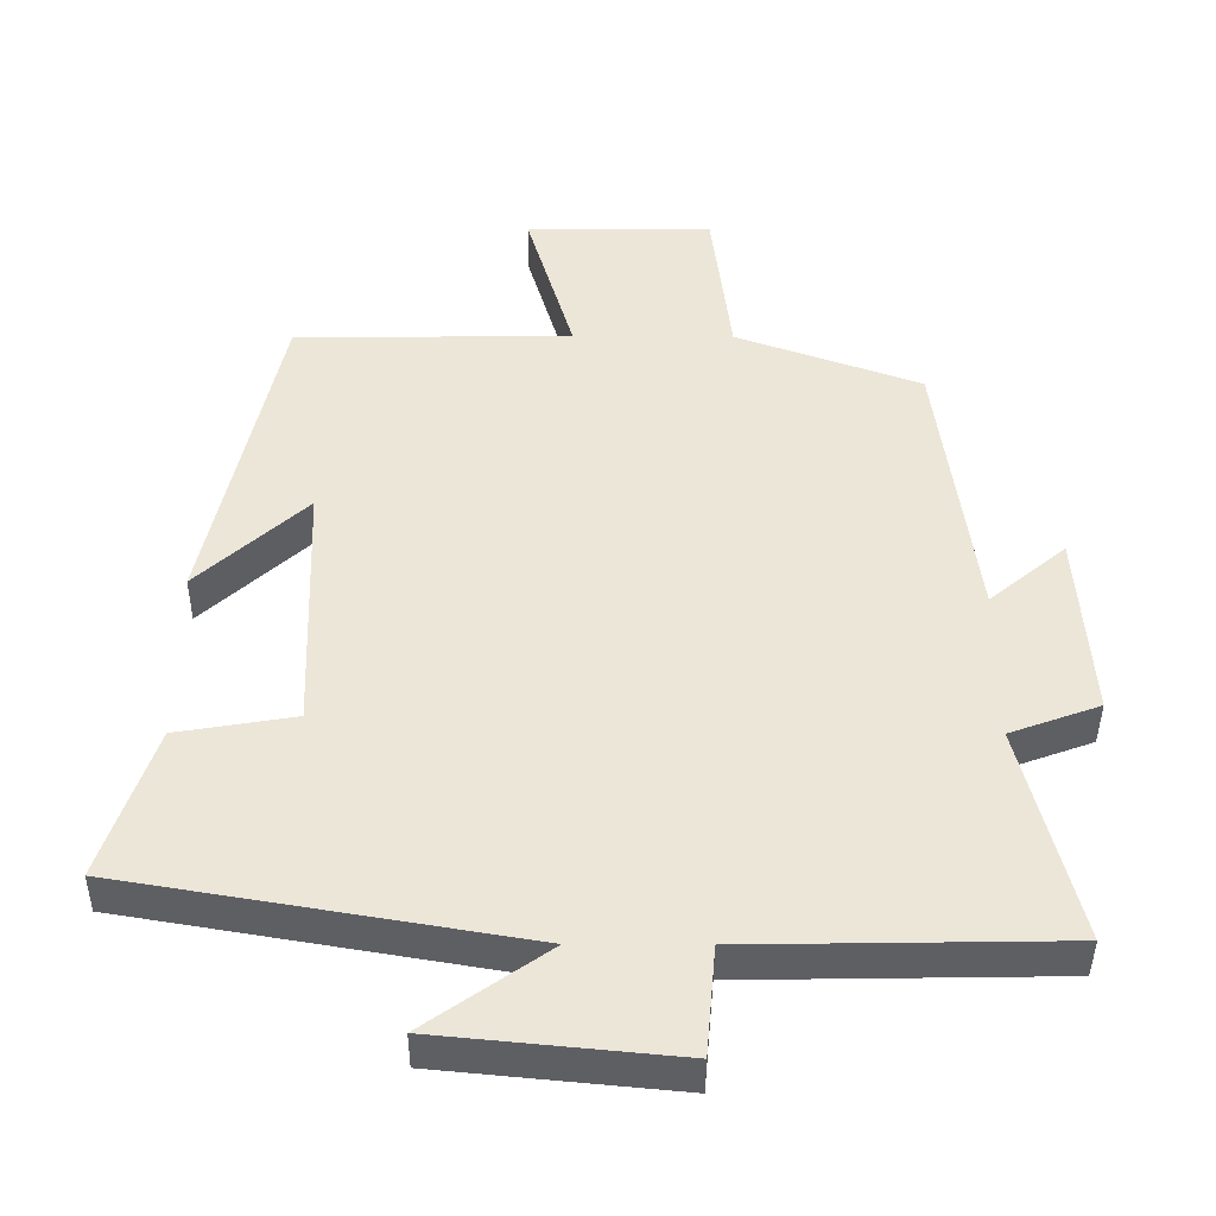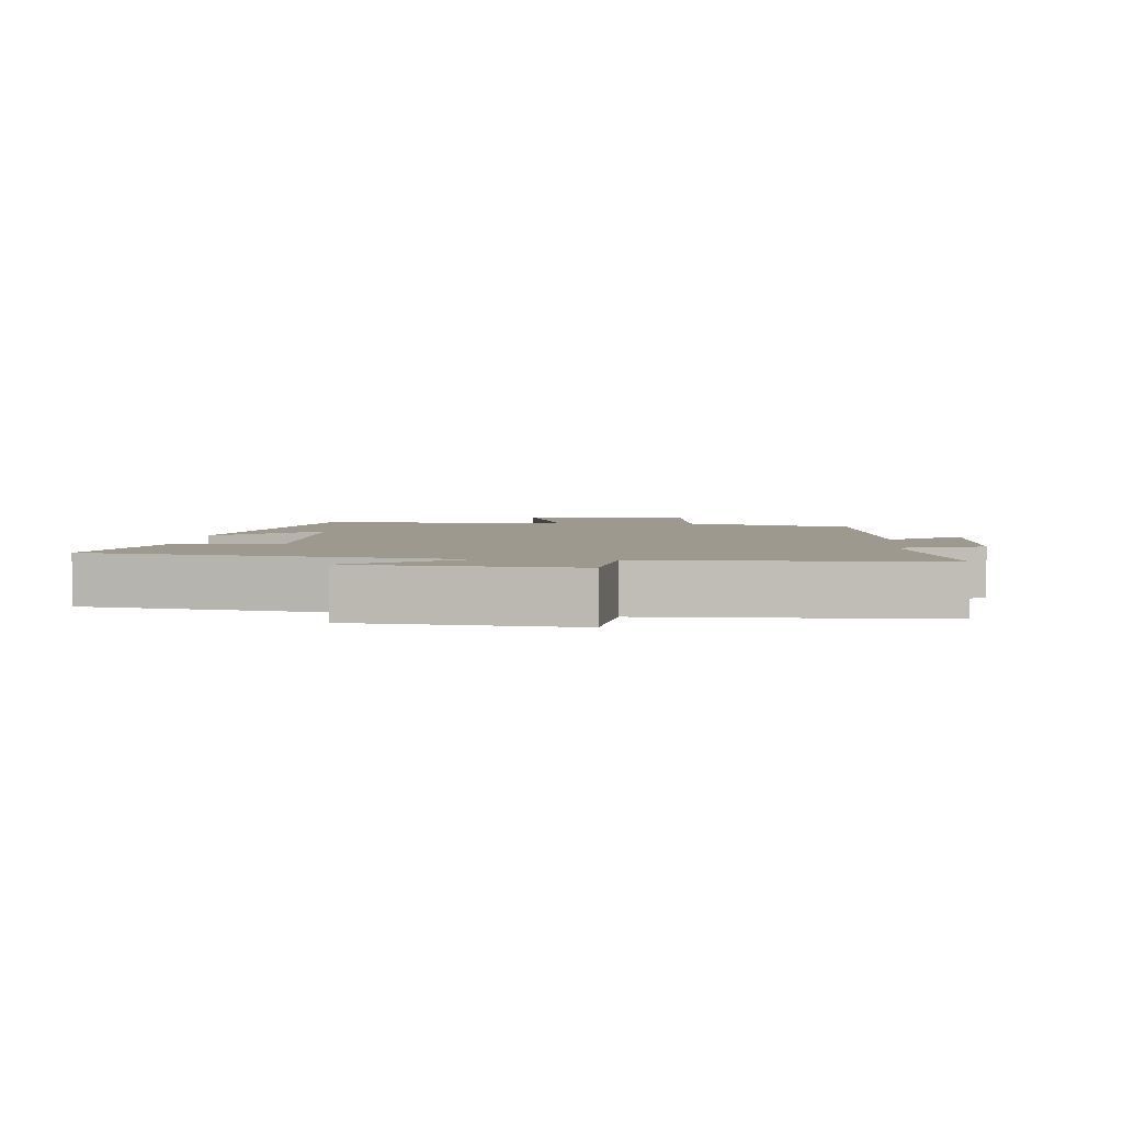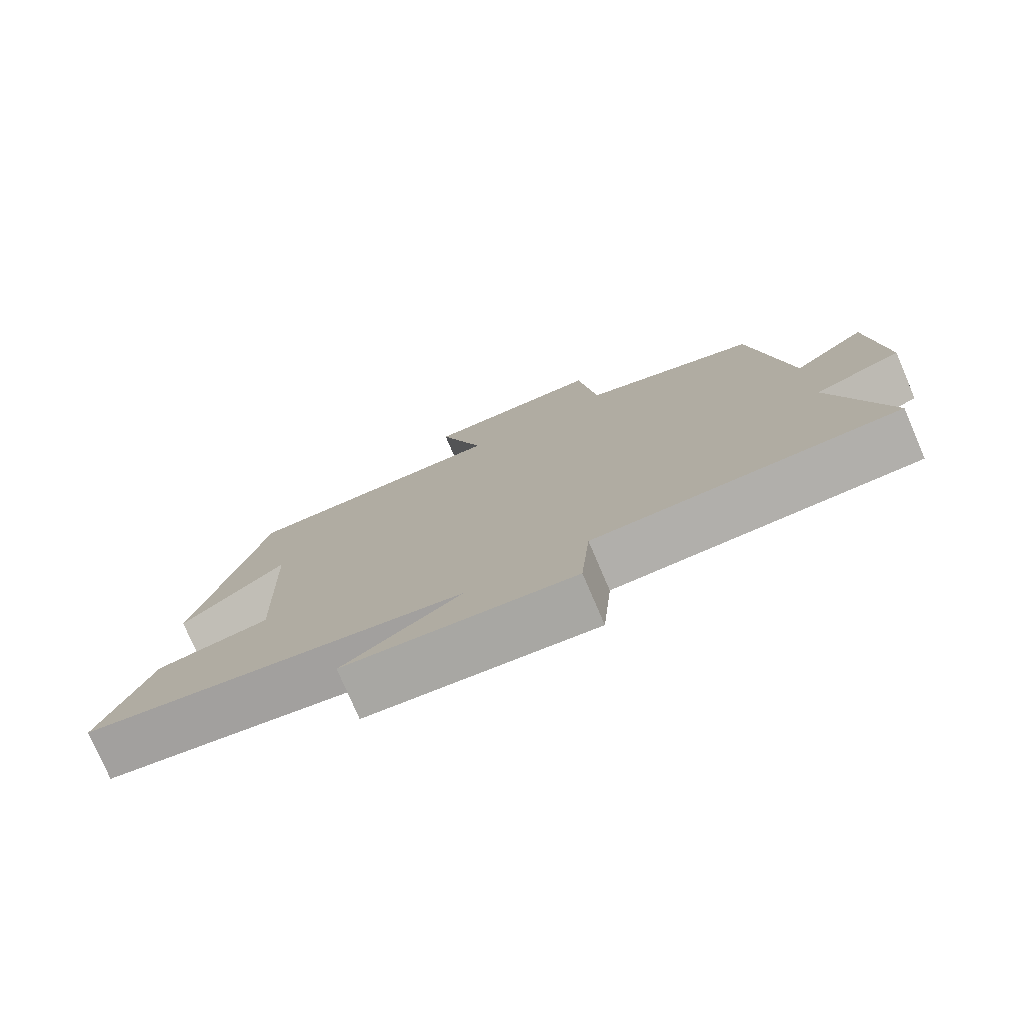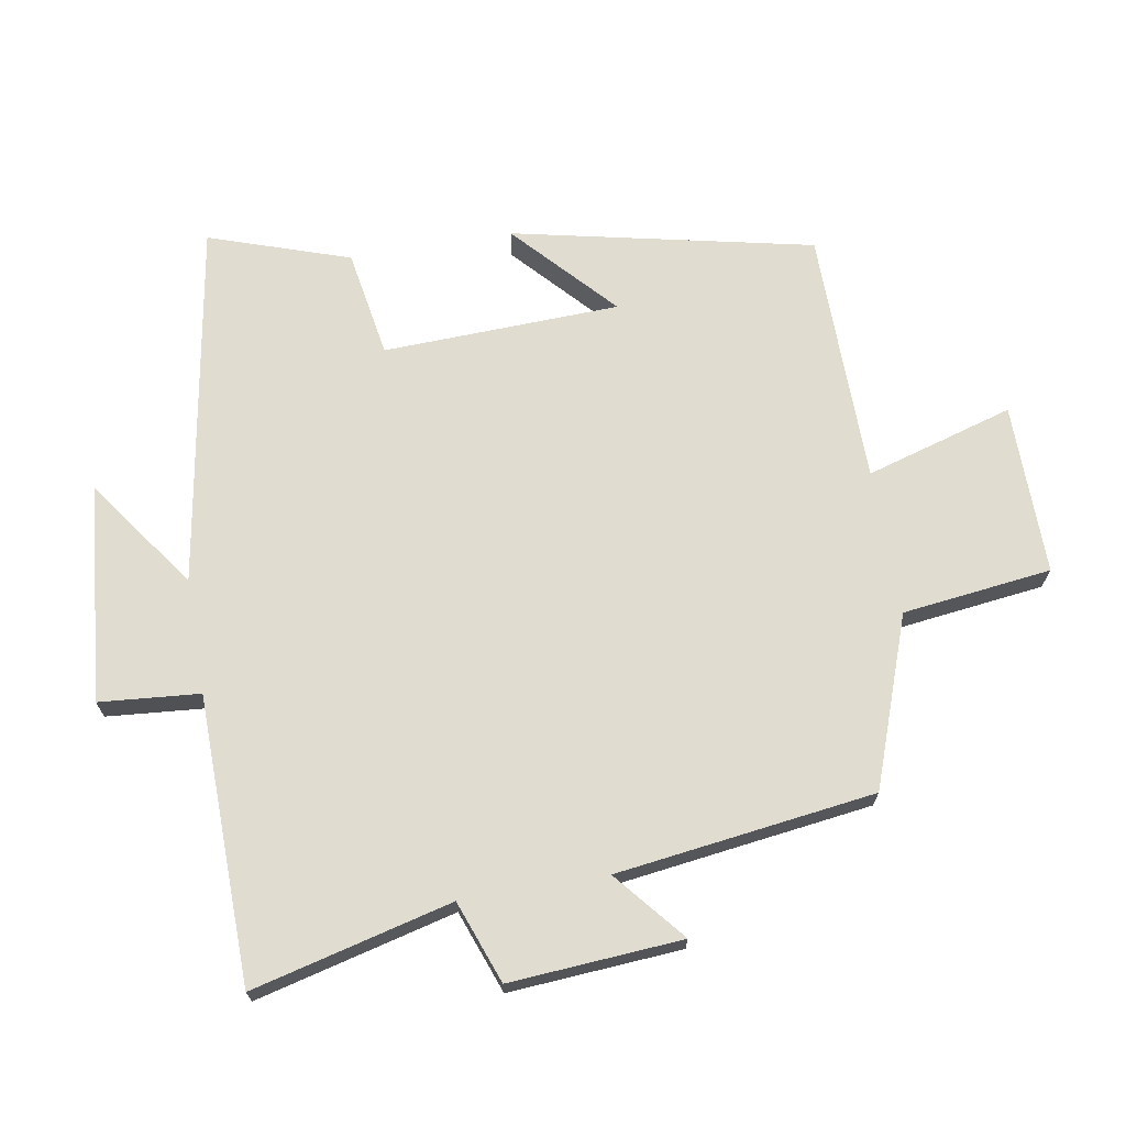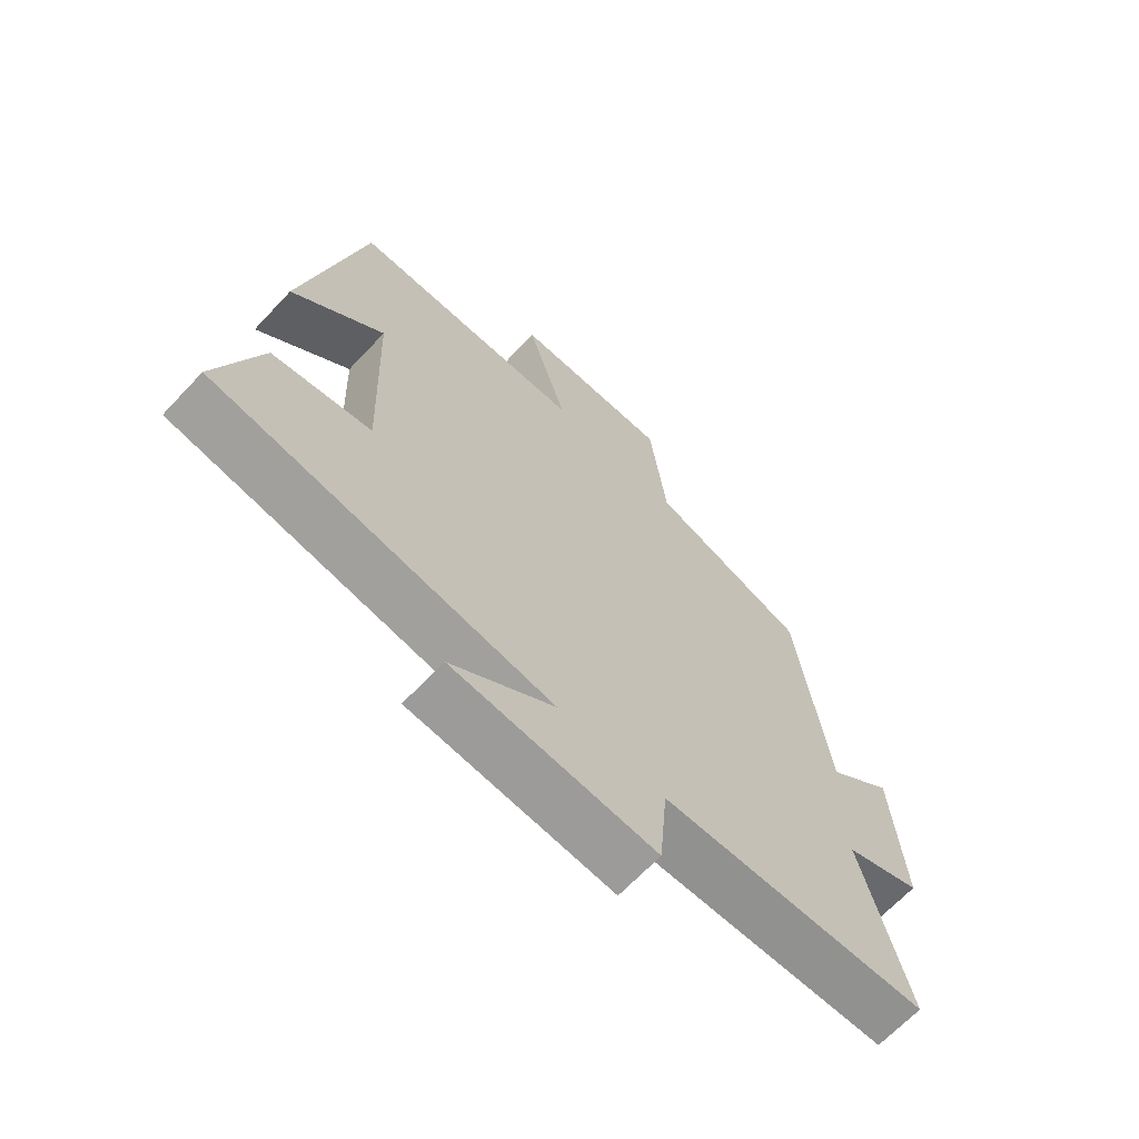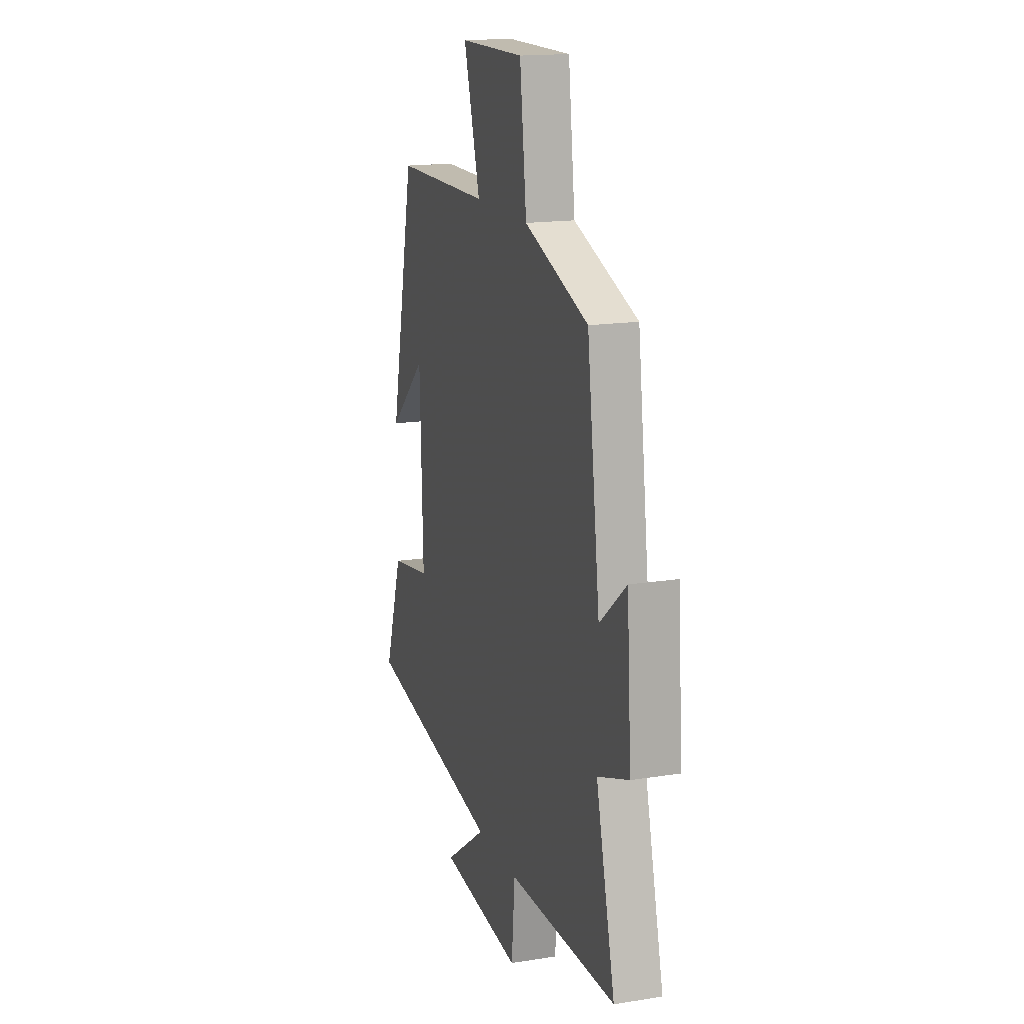
<metadata>
{"format":"obj","ext":"obj","renderer":"f3d","projection":"perspective","resolution":1024,"background":"white","views":[{"elev":-41.8,"azim":179.7,"up":"+Z"},{"elev":3.5,"azim":-174.7,"up":"+Y"},{"elev":-77.7,"azim":-156.8,"up":"+Z"},{"elev":69.6,"azim":-99.8,"up":"+Y"},{"elev":-66.5,"azim":136.8,"up":"+Z"},{"elev":16.6,"azim":-108.0,"up":"+Z"}]}
</metadata>
<code>
v 0.571 0.07 -0.407
v 0.026 0.07 -0.5
v 0.193 0.07 -0.618
v -0.133 0.07 -0.65
v -0.146 0.07 -0.5
v -0.575 0.07 -0.493
v -0.5 0.07 -0.194
v -0.623 0.07 -0.149
v -0.605 0.07 0.109
v -0.5 0.07 0.022
v -0.449 0.07 0.409
v -0.196 0.07 0.5
v -0.169 0.07 0.723
v 0.087 0.07 0.721
v 0.022 0.07 0.5
v 0.402 0.07 0.496
v 0.5 0.07 0.047
v 0.351 0.07 0.184
v 0.339 0.07 -0.17
v 0.5 0.07 -0.197
v 0.571 0 -0.407
v 0.026 0 -0.5
v 0.193 0 -0.618
v -0.133 0 -0.65
v -0.146 0 -0.5
v -0.575 0 -0.493
v -0.5 0 -0.194
v -0.623 0 -0.149
v -0.605 0 0.109
v -0.5 0 0.022
v -0.449 0 0.409
v -0.196 0 0.5
v -0.169 0 0.723
v 0.087 0 0.721
v 0.022 0 0.5
v 0.402 0 0.496
v 0.5 0 0.047
v 0.351 0 0.184
v 0.339 0 -0.17
v 0.5 0 -0.197
f 19 20 1 2
f 18 19 2
f 15 16 17 18
f 15 18 2
f 12 13 14 15
f 12 15 2
f 11 12 2
f 10 11 2
f 7 8 9 10
f 7 10 2
f 5 6 7 2
f 2 3 4 5
f 22 21 40 39
f 22 39 38
f 38 37 36 35
f 22 38 35
f 35 34 33 32
f 22 35 32
f 22 32 31
f 22 31 30
f 30 29 28 27
f 22 30 27
f 22 27 26 25
f 25 24 23 22
f 1 21 22 2
f 2 22 23 3
f 3 23 24 4
f 4 24 25 5
f 5 25 26 6
f 6 26 27 7
f 7 27 28 8
f 8 28 29 9
f 9 29 30 10
f 10 30 31 11
f 11 31 32 12
f 12 32 33 13
f 13 33 34 14
f 14 34 35 15
f 15 35 36 16
f 16 36 37 17
f 17 37 38 18
f 18 38 39 19
f 19 39 40 20
f 20 40 21 1

</code>
